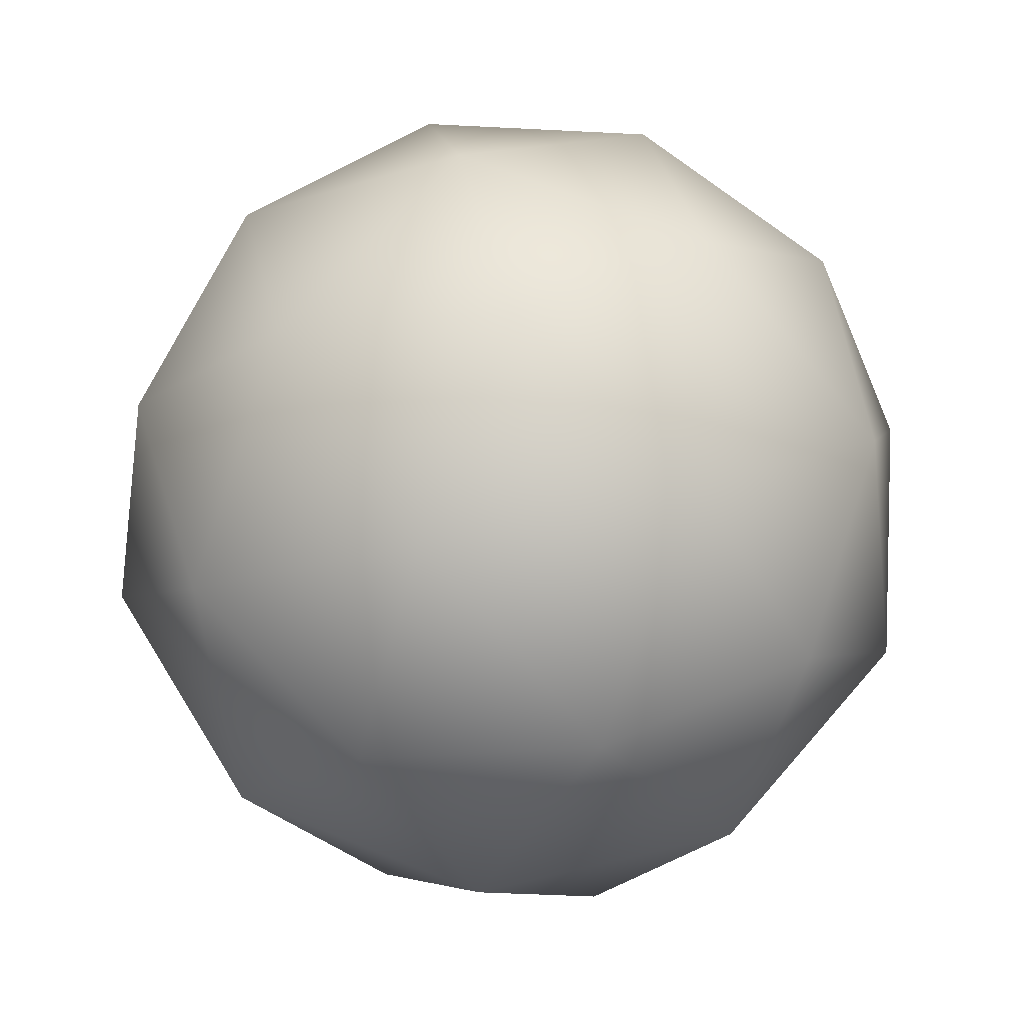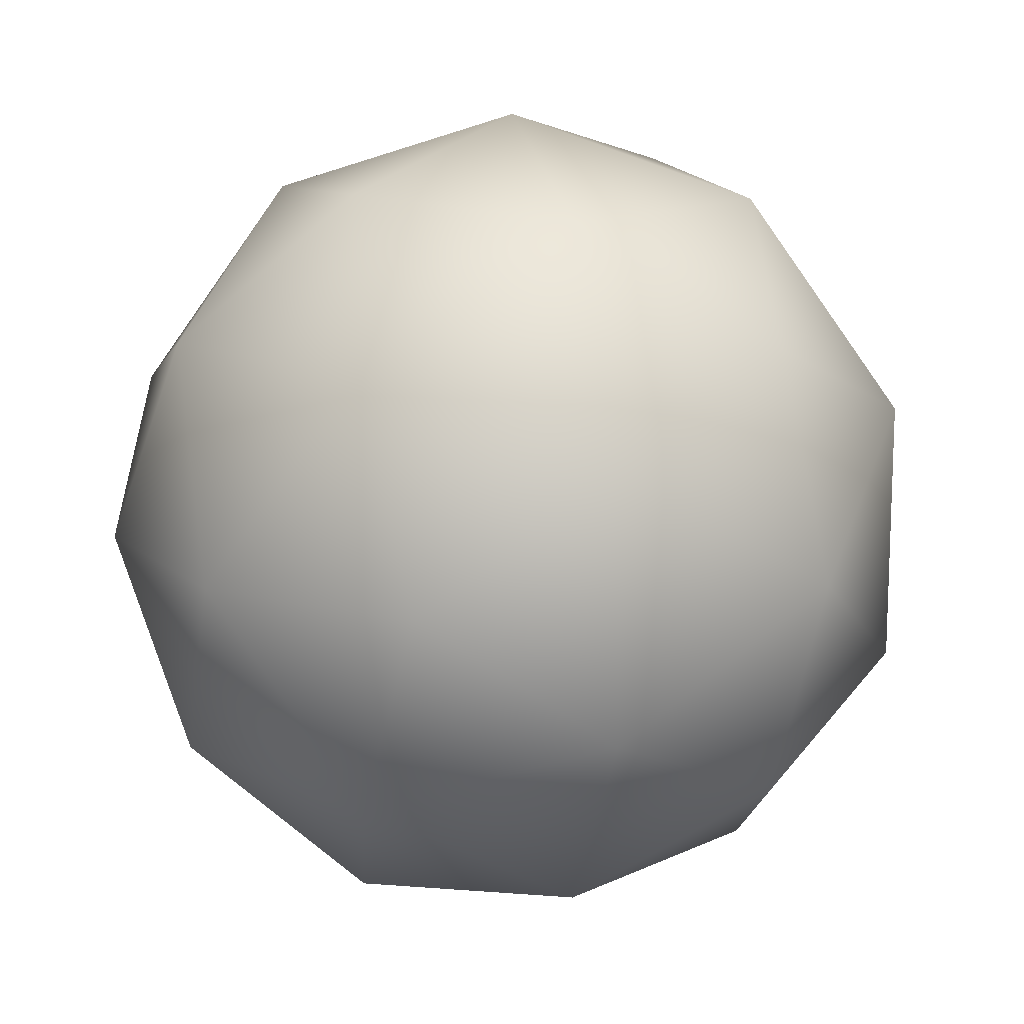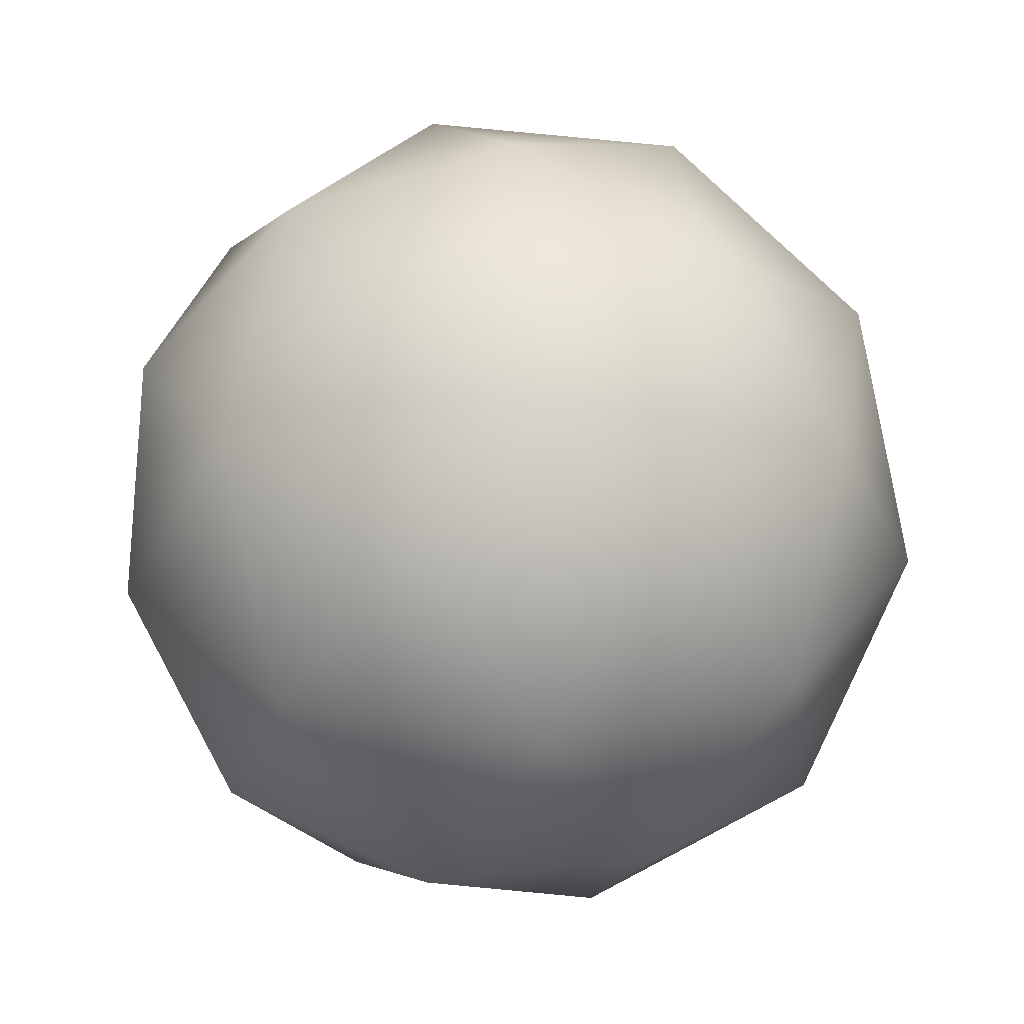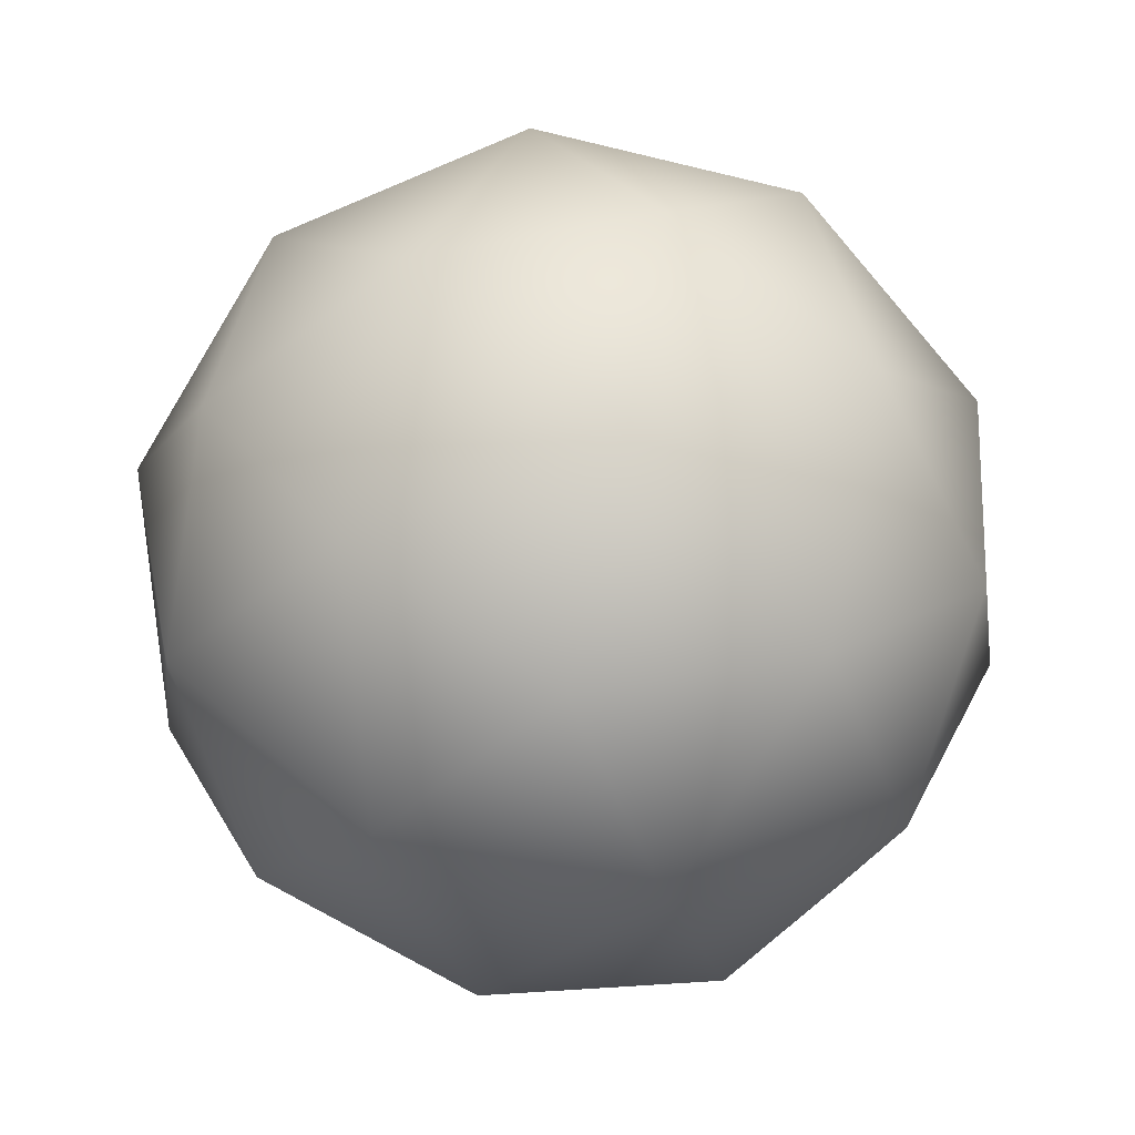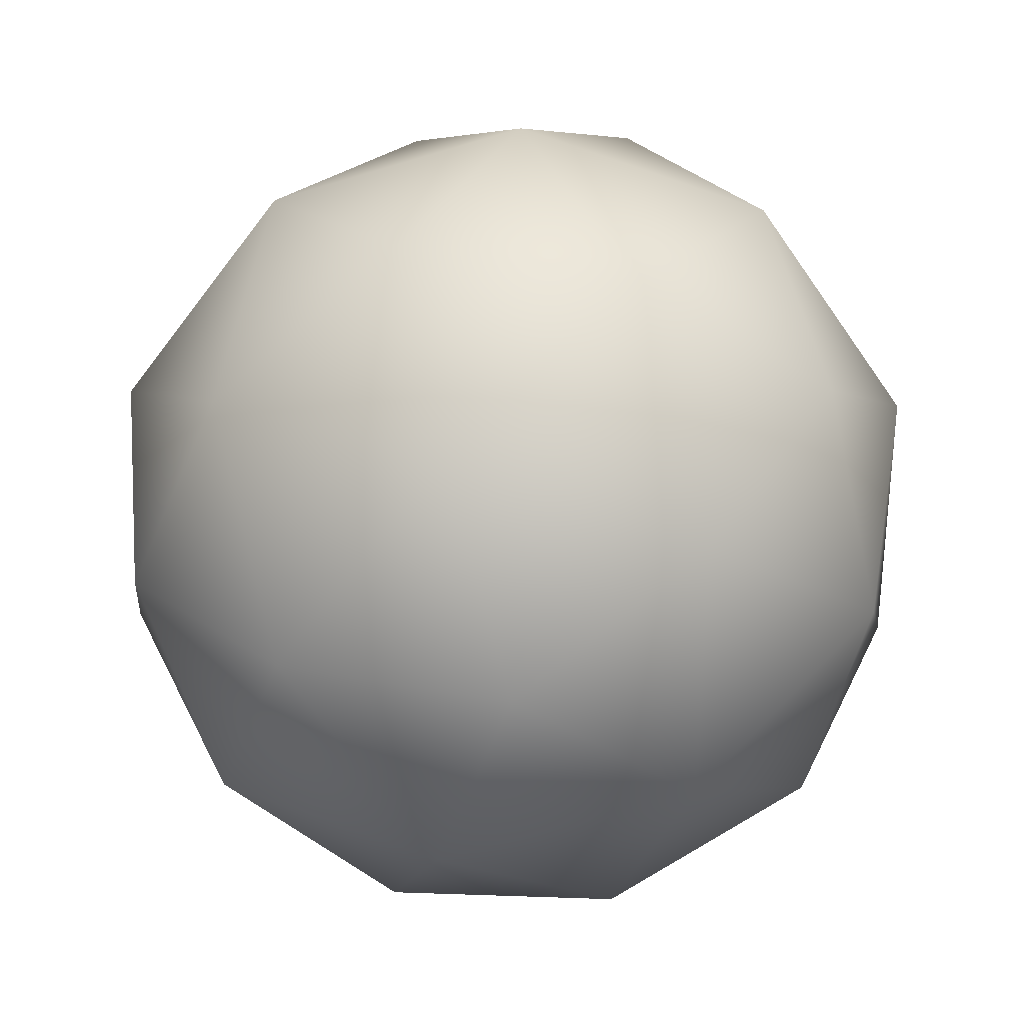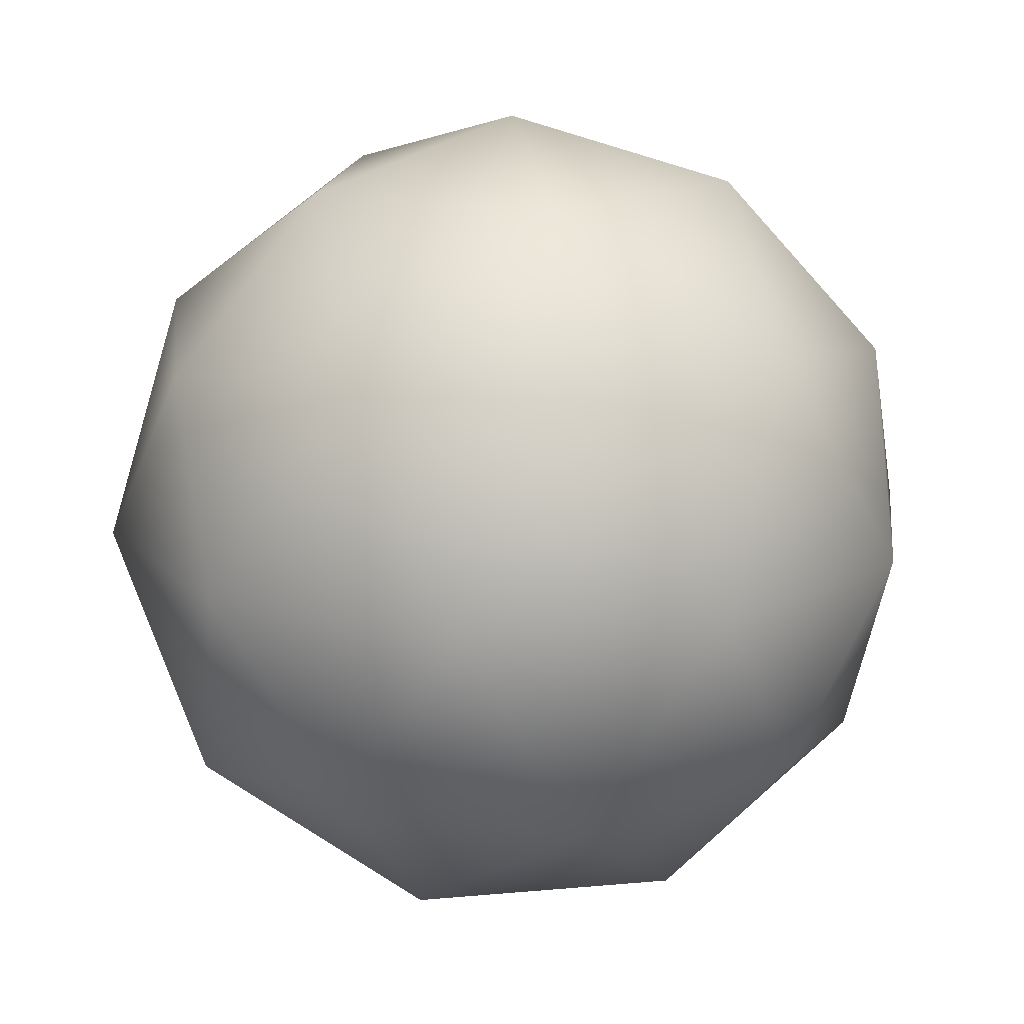
<metadata>
{"format":"obj","ext":"obj","renderer":"f3d","projection":"perspective","resolution":1024,"background":"white","views":[{"elev":64.5,"azim":112.5,"up":"+Y"},{"elev":14.0,"azim":-167.7,"up":"+Z"},{"elev":30.8,"azim":175.6,"up":"+Y"},{"elev":-75.6,"azim":112.7,"up":"+Y"},{"elev":-65.5,"azim":142.8,"up":"+Y"},{"elev":16.1,"azim":79.2,"up":"+Y"}]}
</metadata>
<code>
v  -0 3.879 -0.0001
v  1.018 3.59 -0.0001
v  0.3147 3.59 -0.9687
v  1.733 2.808 -0.0001
v  1.333 2.96 -0.9687
v  0.5354 2.808 -1.648
v  -0.824 3.59 -0.5987
v  -0.5093 2.96 -1.567
v  -1.402 2.808 -1.018
v  -0.824 3.59 0.5985
v  -1.648 2.96 -0.0001
v  -1.402 2.808 1.018
v  0.3147 3.59 0.9685
v  -0.5093 2.96 1.567
v  0.5354 2.808 1.648
v  1.333 2.96 0.9685
v  1.842 1.942 0.5985
v  1.842 1.942 -0.5987
v  1.402 1.075 1.018
v  1.648 0.9232 -0.0001
v  1.402 1.075 -1.018
v  1.139 1.942 -1.567
v  -0 1.942 -1.937
v  0.5092 0.9232 -1.567
v  -0.5355 1.075 -1.648
v  -1.139 1.942 -1.567
v  -1.842 1.942 -0.5987
v  -1.333 0.9232 -0.9687
v  -1.733 1.075 -0.0001
v  -1.842 1.942 0.5985
v  -1.139 1.942 1.567
v  -1.333 0.9232 0.9685
v  -0.5355 1.075 1.648
v  -0 1.942 1.937
v  1.139 1.942 1.567
v  0.5092 0.9232 1.567
v  -0 0.0044 -0.0001
v  -0.3148 0.2938 -0.9687
v  0.8239 0.2938 -0.5987
v  -1.018 0.2938 -0.0001
v  -0.3148 0.2938 0.9685
v  0.8239 0.2938 0.5985
g 19_ball_1
f 1 2 3
f 2 4 5
f 2 5 3
f 3 5 6
f 1 3 7
f 3 6 8
f 3 8 7
f 7 8 9
f 1 7 10
f 7 9 11
f 7 11 10
f 10 11 12
f 1 10 13
f 10 12 14
f 10 14 13
f 13 14 15
f 1 13 2
f 13 15 16
f 13 16 2
f 2 16 4
f 4 17 18
f 17 19 20
f 17 20 18
f 18 20 21
f 6 22 23
f 22 21 24
f 22 24 23
f 23 24 25
f 9 26 27
f 26 25 28
f 26 28 27
f 27 28 29
f 12 30 31
f 30 29 32
f 30 32 31
f 31 32 33
f 15 34 35
f 34 33 36
f 34 36 35
f 35 36 19
f 21 22 18
f 22 6 5
f 22 5 18
f 18 5 4
f 25 26 23
f 26 9 8
f 26 8 23
f 23 8 6
f 29 30 27
f 30 12 11
f 30 11 27
f 27 11 9
f 33 34 31
f 34 15 14
f 34 14 31
f 31 14 12
f 19 17 35
f 17 4 16
f 17 16 35
f 35 16 15
f 37 38 39
f 38 25 24
f 38 24 39
f 39 24 21
f 37 40 38
f 40 29 28
f 40 28 38
f 38 28 25
f 37 41 40
f 41 33 32
f 41 32 40
f 40 32 29
f 37 42 41
f 42 19 36
f 42 36 41
f 41 36 33
f 37 39 42
f 39 21 20
f 39 20 42
f 42 20 19

</code>
